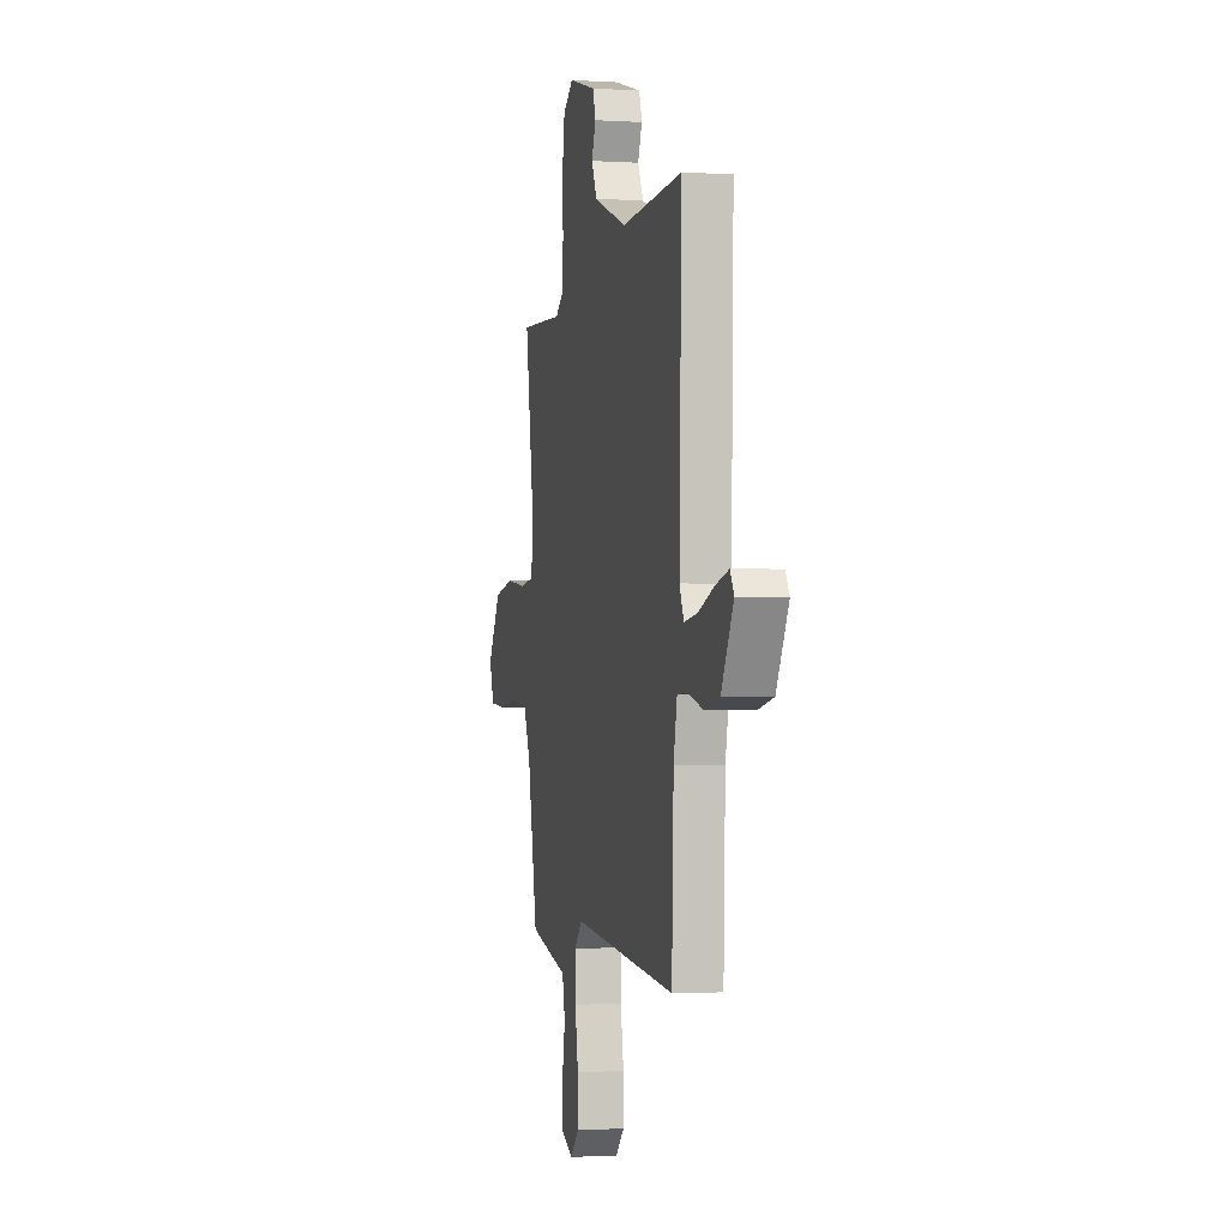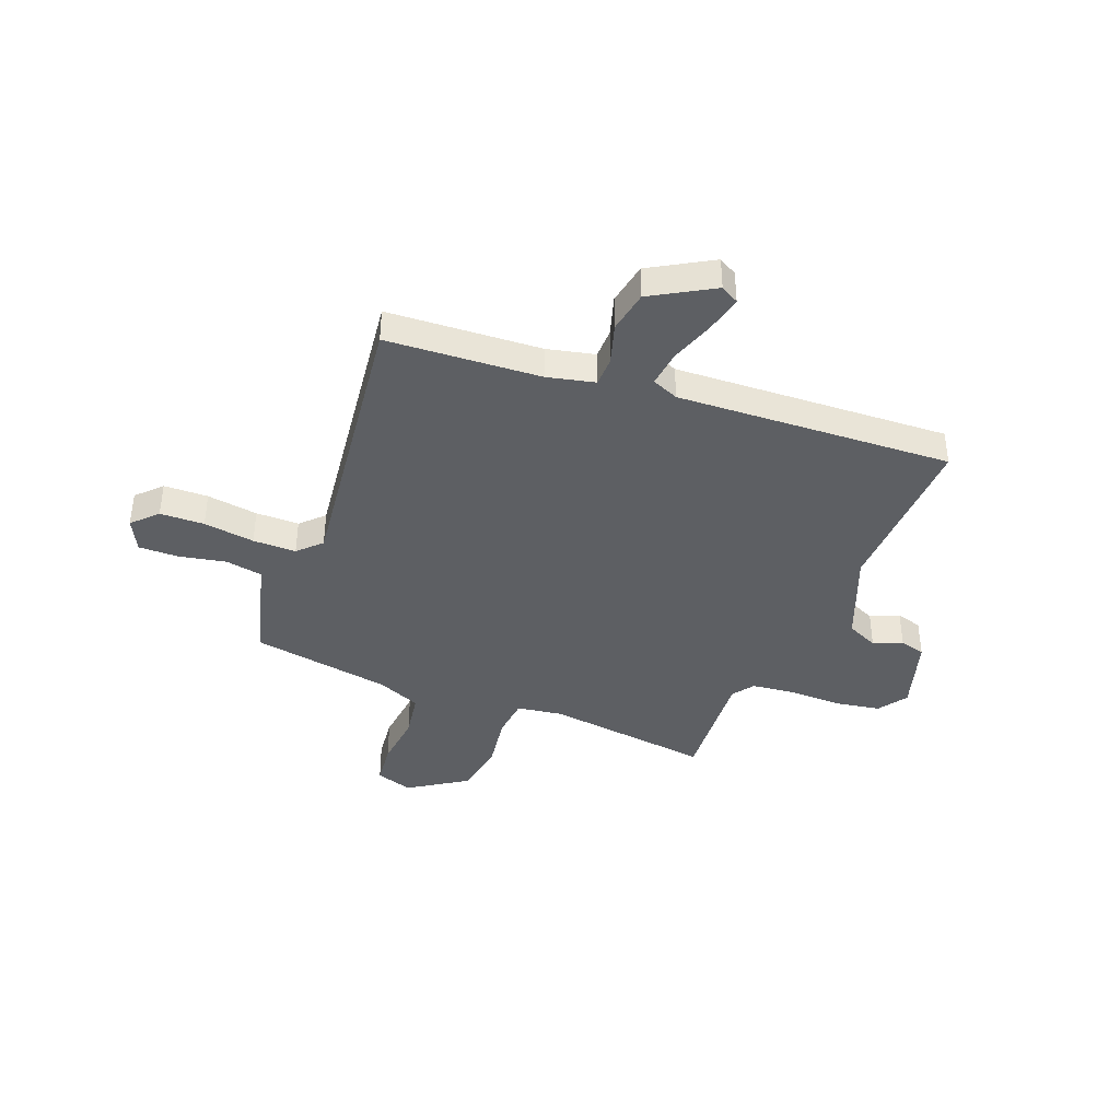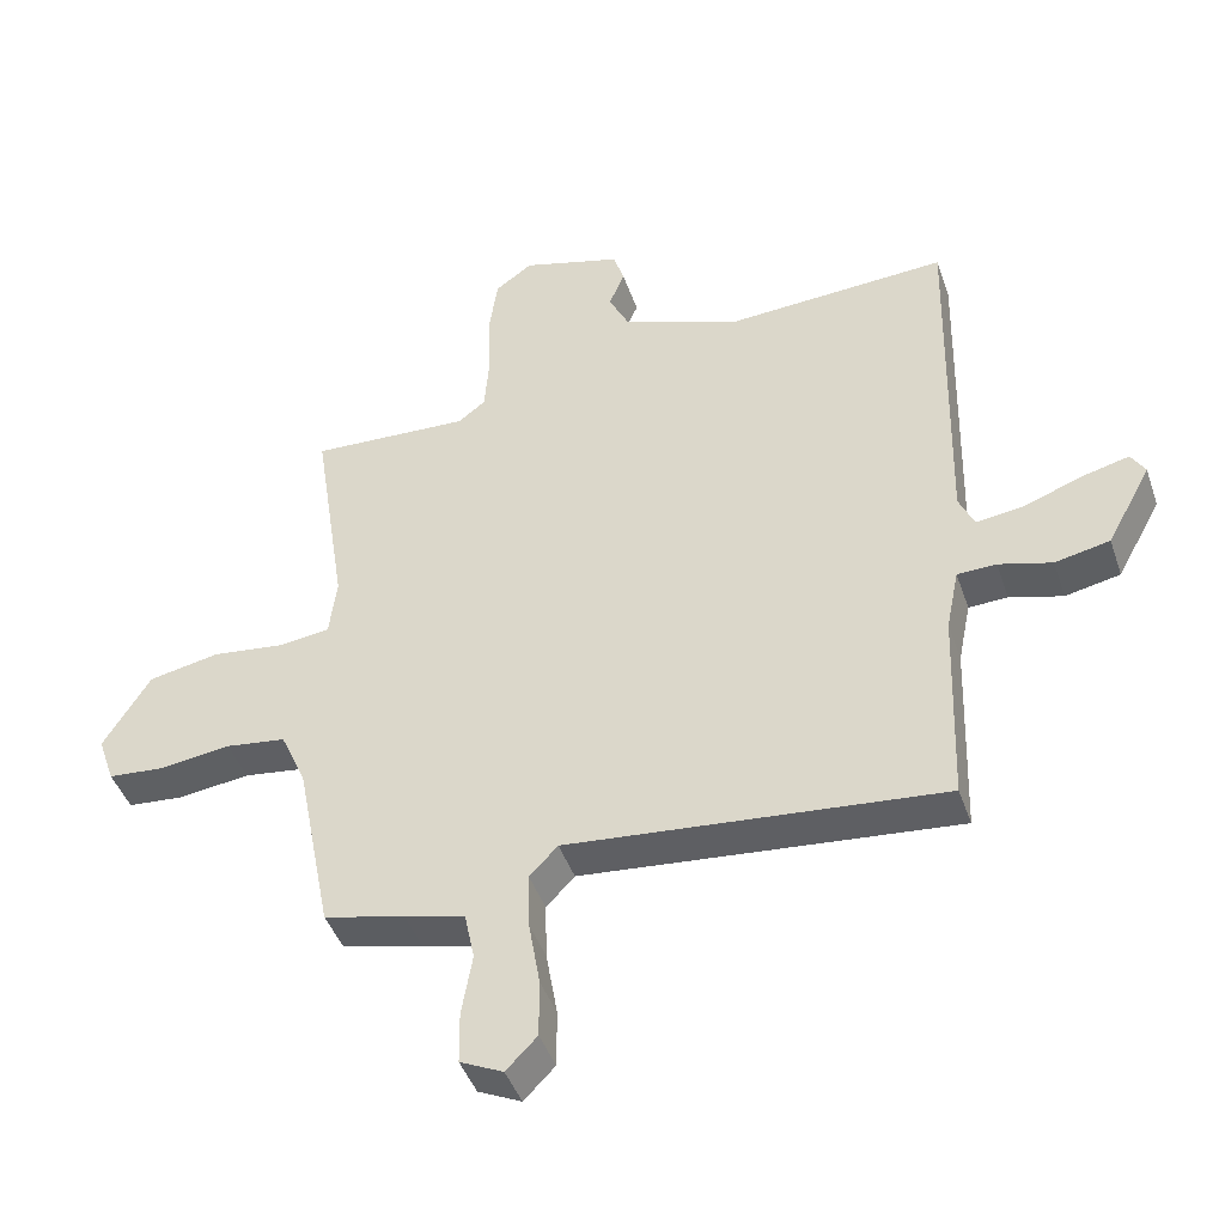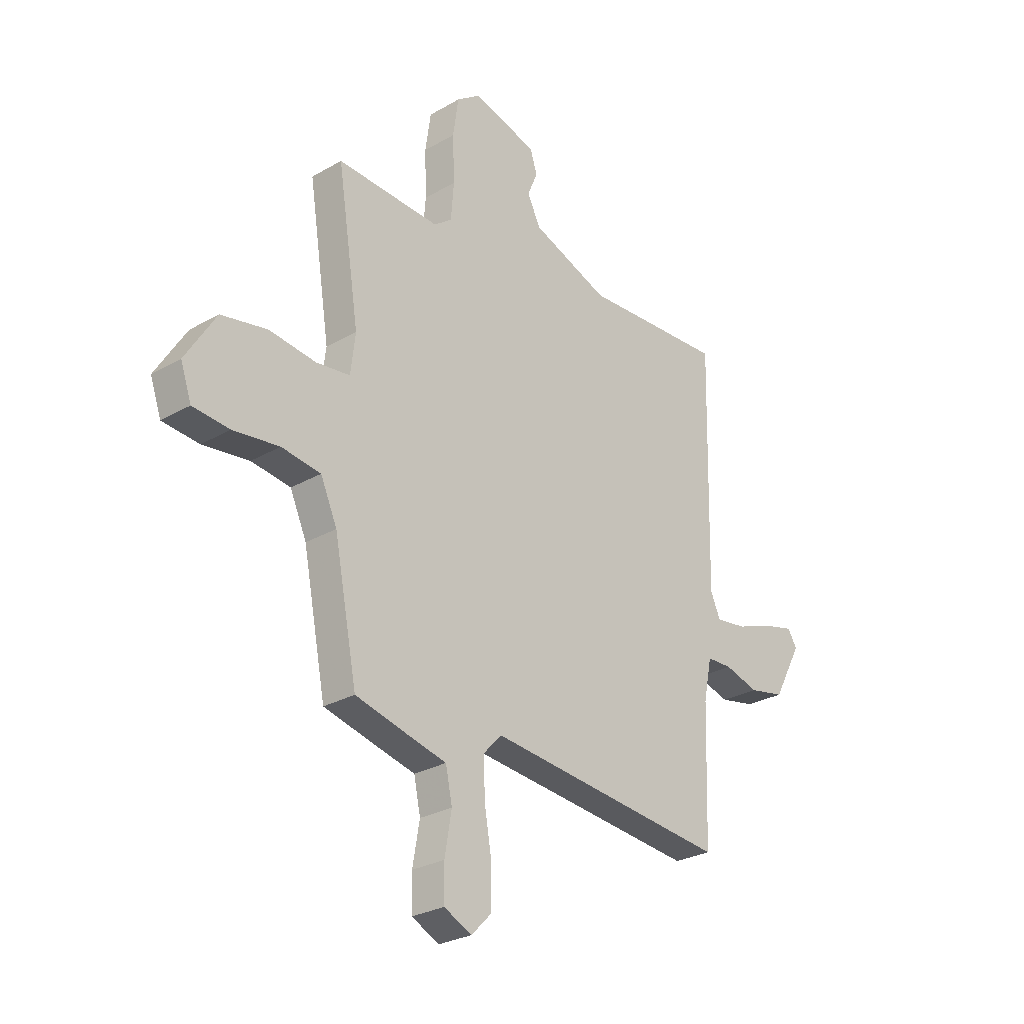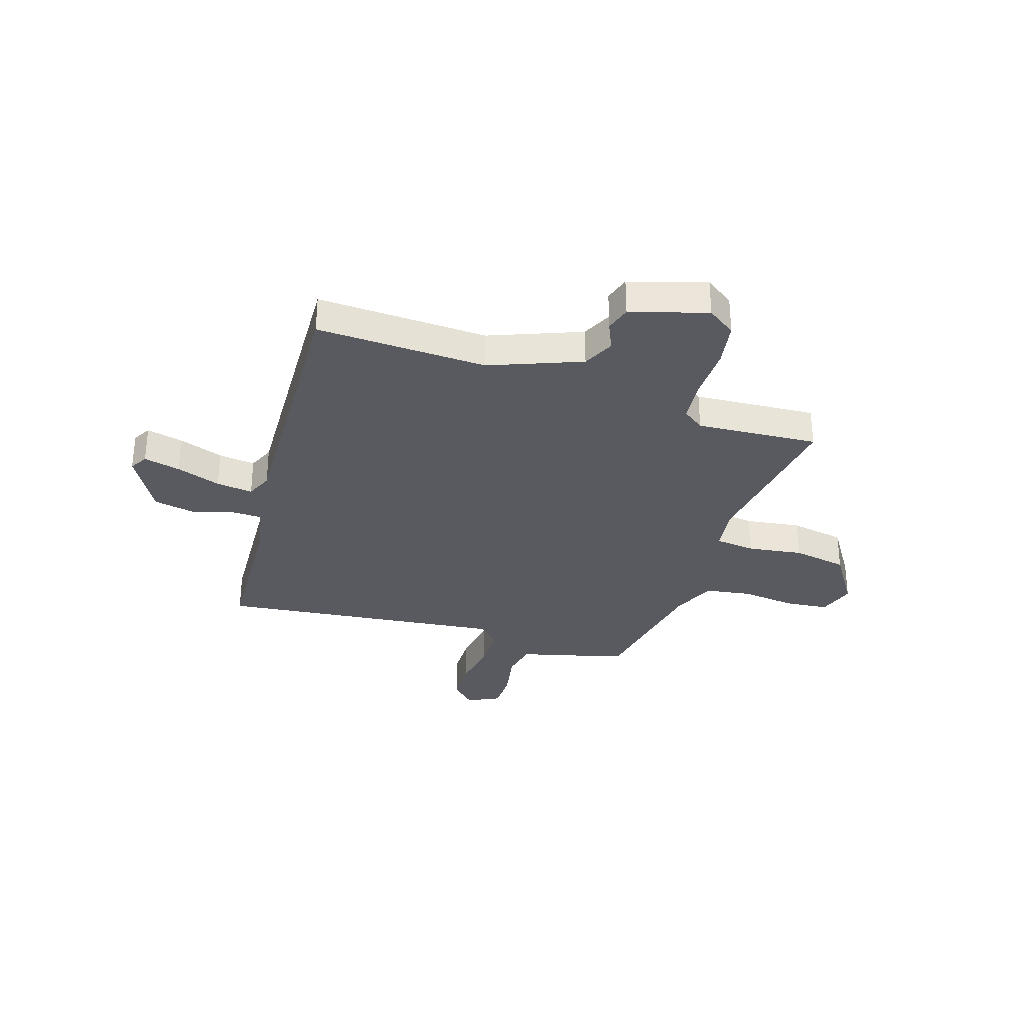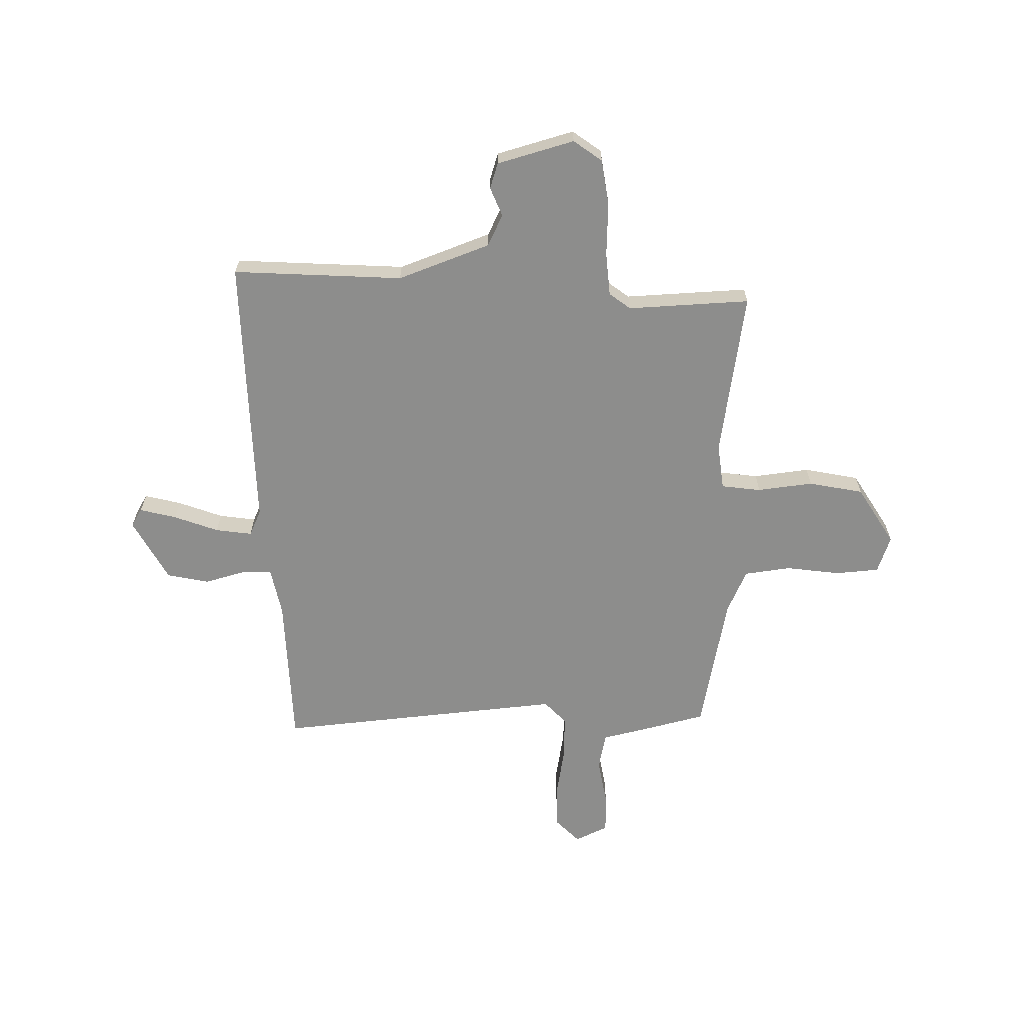
<metadata>
{"format":"obj","ext":"obj","renderer":"f3d","projection":"perspective","resolution":1024,"background":"white","views":[{"elev":-1.5,"azim":-102.9,"up":"+Z"},{"elev":-39.9,"azim":-109.9,"up":"+Y"},{"elev":-44.1,"azim":-161.5,"up":"+Z"},{"elev":-27.6,"azim":131.5,"up":"+Z"},{"elev":-31.9,"azim":-16.7,"up":"+Y"},{"elev":-64.4,"azim":1.0,"up":"+Y"}]}
</metadata>
<code>
v -0.468 0.07 -0.507
v -0.478 0.07 -0.209
v -0.497 0.07 -0.116
v -0.555 0.07 -0.114
v -0.634 0.07 -0.136
v -0.716 0.07 -0.119
v -0.782 0.07 0.002
v -0.761 0.07 0.037
v -0.69 0.07 0.019
v -0.604 0.07 -0.013
v -0.533 0.07 -0.023
v -0.51 0.07 0.028
v -0.522 0.07 0.562
v -0.192 0.07 0.543
v -0.014 0.07 0.609
v 0.016 0.07 0.67
v -0.007 0.07 0.726
v 0.009 0.07 0.776
v 0.158 0.07 0.818
v 0.213 0.07 0.778
v 0.226 0.07 0.69
v 0.222 0.07 0.586
v 0.229 0.07 0.502
v 0.27 0.07 0.471
v 0.507 0.07 0.482
v 0.457 0.07 0.16
v 0.468 0.07 0.071
v 0.545 0.07 0.061
v 0.653 0.07 0.074
v 0.759 0.07 0.053
v 0.829 0.07 -0.06
v 0.804 0.07 -0.132
v 0.72 0.07 -0.139
v 0.614 0.07 -0.125
v 0.524 0.07 -0.137
v 0.486 0.07 -0.222
v 0.433 0.07 -0.492
v 0.312 0.07 -0.522
v 0.223 0.07 -0.543
v 0.208 0.07 -0.615
v 0.224 0.07 -0.707
v 0.223 0.07 -0.784
v 0.159 0.07 -0.814
v 0.113 0.07 -0.767
v 0.113 0.07 -0.681
v 0.13 0.07 -0.582
v 0.132 0.07 -0.498
v 0.09 0.07 -0.454
v -0.468 0 -0.507
v -0.478 0 -0.209
v -0.497 0 -0.116
v -0.555 0 -0.114
v -0.634 0 -0.136
v -0.716 0 -0.119
v -0.782 0 0.002
v -0.761 0 0.037
v -0.69 0 0.019
v -0.604 0 -0.013
v -0.533 0 -0.023
v -0.51 0 0.028
v -0.522 0 0.562
v -0.192 0 0.543
v -0.014 0 0.609
v 0.016 0 0.67
v -0.007 0 0.726
v 0.009 0 0.776
v 0.158 0 0.818
v 0.213 0 0.778
v 0.226 0 0.69
v 0.222 0 0.586
v 0.229 0 0.502
v 0.27 0 0.471
v 0.507 0 0.482
v 0.457 0 0.16
v 0.468 0 0.071
v 0.545 0 0.061
v 0.653 0 0.074
v 0.759 0 0.053
v 0.829 0 -0.06
v 0.804 0 -0.132
v 0.72 0 -0.139
v 0.614 0 -0.125
v 0.524 0 -0.137
v 0.486 0 -0.222
v 0.433 0 -0.492
v 0.312 0 -0.522
v 0.223 0 -0.543
v 0.208 0 -0.615
v 0.224 0 -0.707
v 0.223 0 -0.784
v 0.159 0 -0.814
v 0.113 0 -0.767
v 0.113 0 -0.681
v 0.13 0 -0.582
v 0.132 0 -0.498
v 0.09 0 -0.454
f 44 45 46
f 43 44 46
f 42 43 46
f 41 42 46
f 40 41 46
f 39 40 46 47
f 39 47 48
f 38 39 48
f 37 38 48
f 36 37 48
f 32 33 34
f 31 32 34
f 30 31 34
f 29 30 34
f 28 29 34
f 27 28 34 35
f 24 25 26
f 23 24 26 27
f 20 21 22
f 19 20 22
f 18 19 22
f 17 18 22
f 16 17 22
f 15 16 22 23
f 48 1 2
f 36 48 2
f 35 36 2
f 27 35 2
f 23 27 2
f 15 23 2
f 14 15 2
f 8 9 10
f 7 8 10
f 6 7 10
f 5 6 10
f 4 5 10
f 3 4 10 11
f 14 2 3
f 13 14 3
f 12 13 3
f 3 11 12
f 94 93 92
f 94 92 91
f 94 91 90
f 94 90 89
f 94 89 88
f 95 94 88 87
f 96 95 87
f 96 87 86
f 96 86 85
f 96 85 84
f 82 81 80
f 82 80 79
f 82 79 78
f 82 78 77
f 82 77 76
f 83 82 76 75
f 74 73 72
f 75 74 72 71
f 70 69 68
f 70 68 67
f 70 67 66
f 70 66 65
f 70 65 64
f 71 70 64 63
f 50 49 96
f 50 96 84
f 50 84 83
f 50 83 75
f 50 75 71
f 50 71 63
f 50 63 62
f 58 57 56
f 58 56 55
f 58 55 54
f 58 54 53
f 58 53 52
f 59 58 52 51
f 51 50 62
f 51 62 61
f 51 61 60
f 60 59 51
f 1 49 50 2
f 2 50 51 3
f 3 51 52 4
f 4 52 53 5
f 5 53 54 6
f 6 54 55 7
f 7 55 56 8
f 8 56 57 9
f 9 57 58 10
f 10 58 59 11
f 11 59 60 12
f 12 60 61 13
f 13 61 62 14
f 14 62 63 15
f 15 63 64 16
f 16 64 65 17
f 17 65 66 18
f 18 66 67 19
f 19 67 68 20
f 20 68 69 21
f 21 69 70 22
f 22 70 71 23
f 23 71 72 24
f 24 72 73 25
f 25 73 74 26
f 26 74 75 27
f 27 75 76 28
f 28 76 77 29
f 29 77 78 30
f 30 78 79 31
f 31 79 80 32
f 32 80 81 33
f 33 81 82 34
f 34 82 83 35
f 35 83 84 36
f 36 84 85 37
f 37 85 86 38
f 38 86 87 39
f 39 87 88 40
f 40 88 89 41
f 41 89 90 42
f 42 90 91 43
f 43 91 92 44
f 44 92 93 45
f 45 93 94 46
f 46 94 95 47
f 47 95 96 48
f 48 96 49 1

</code>
